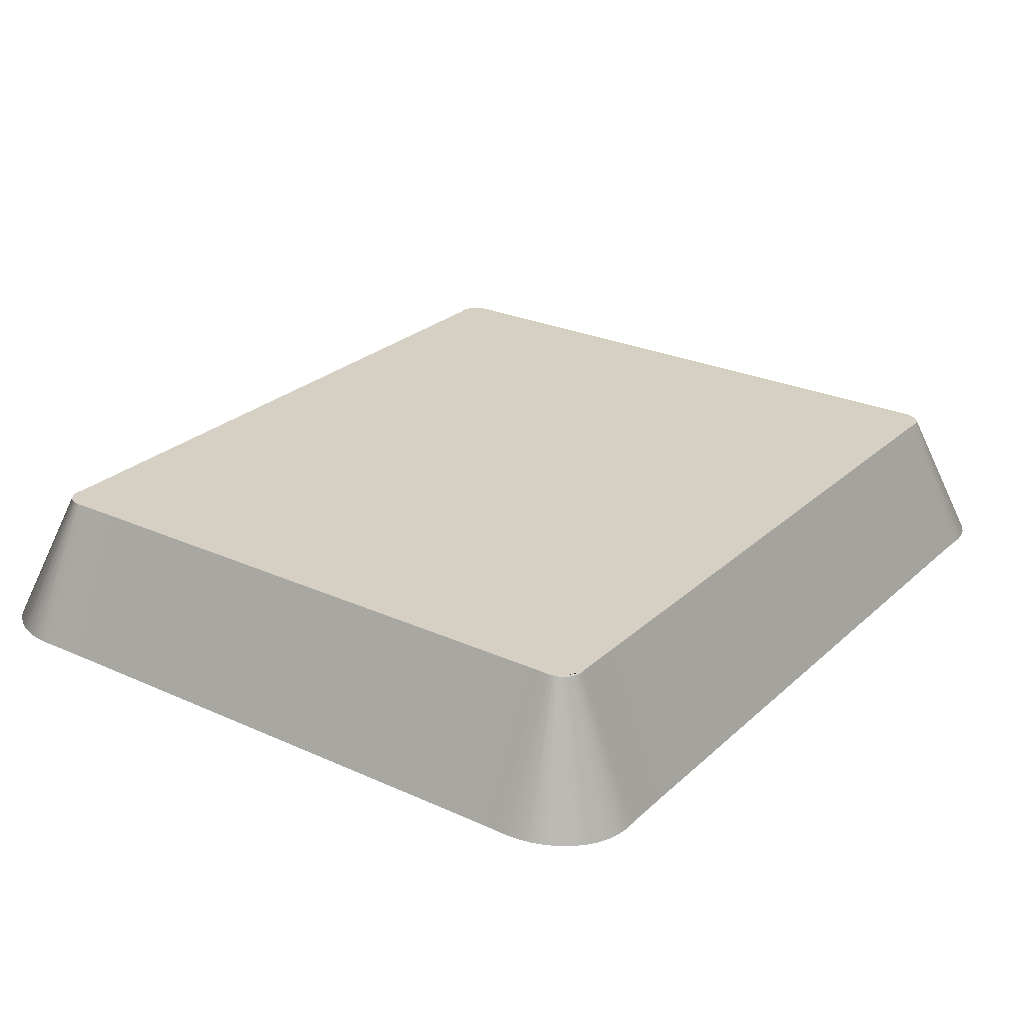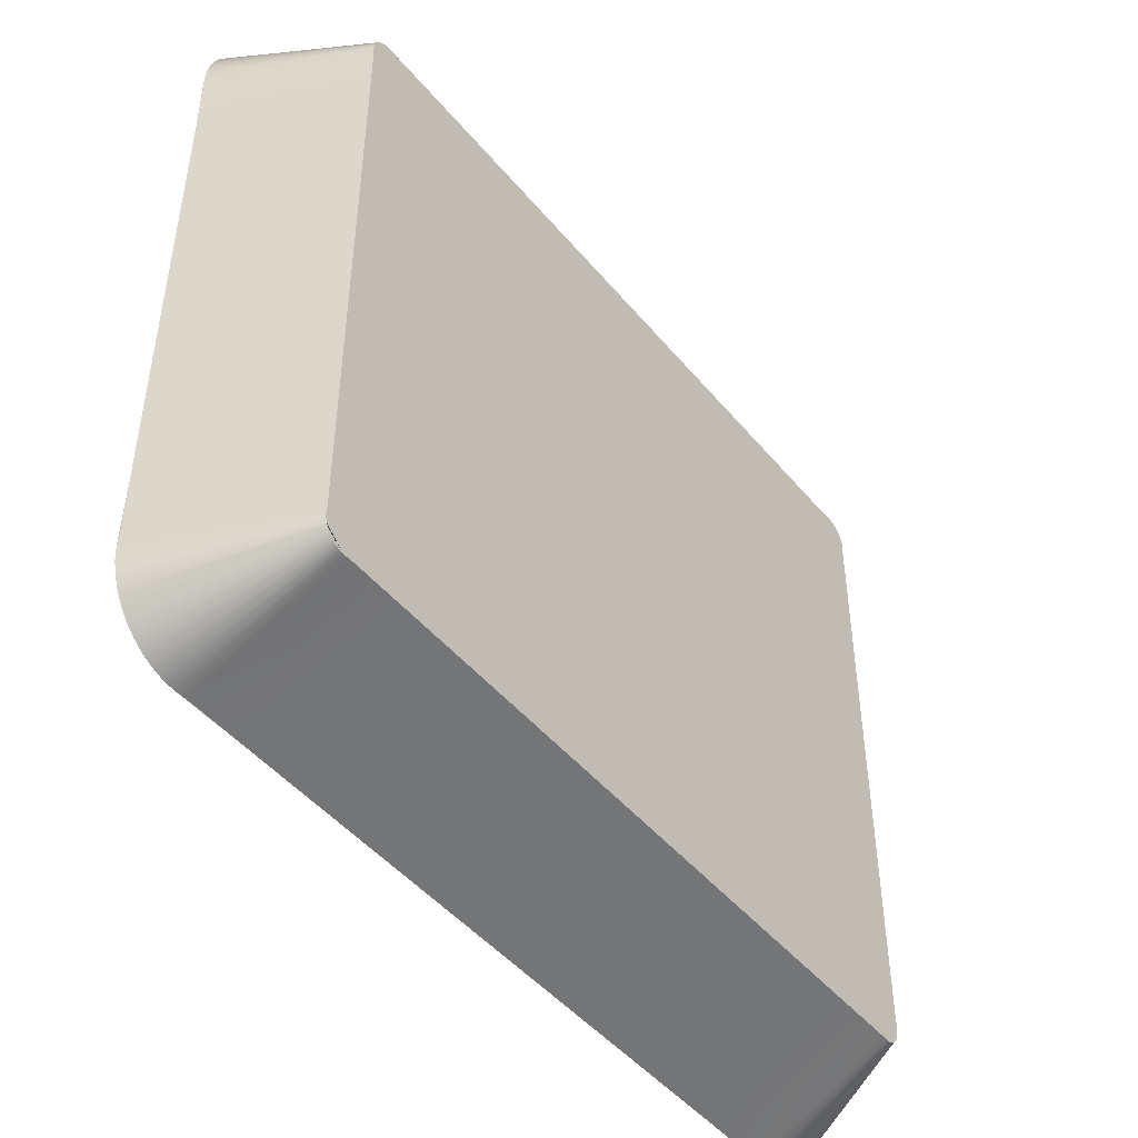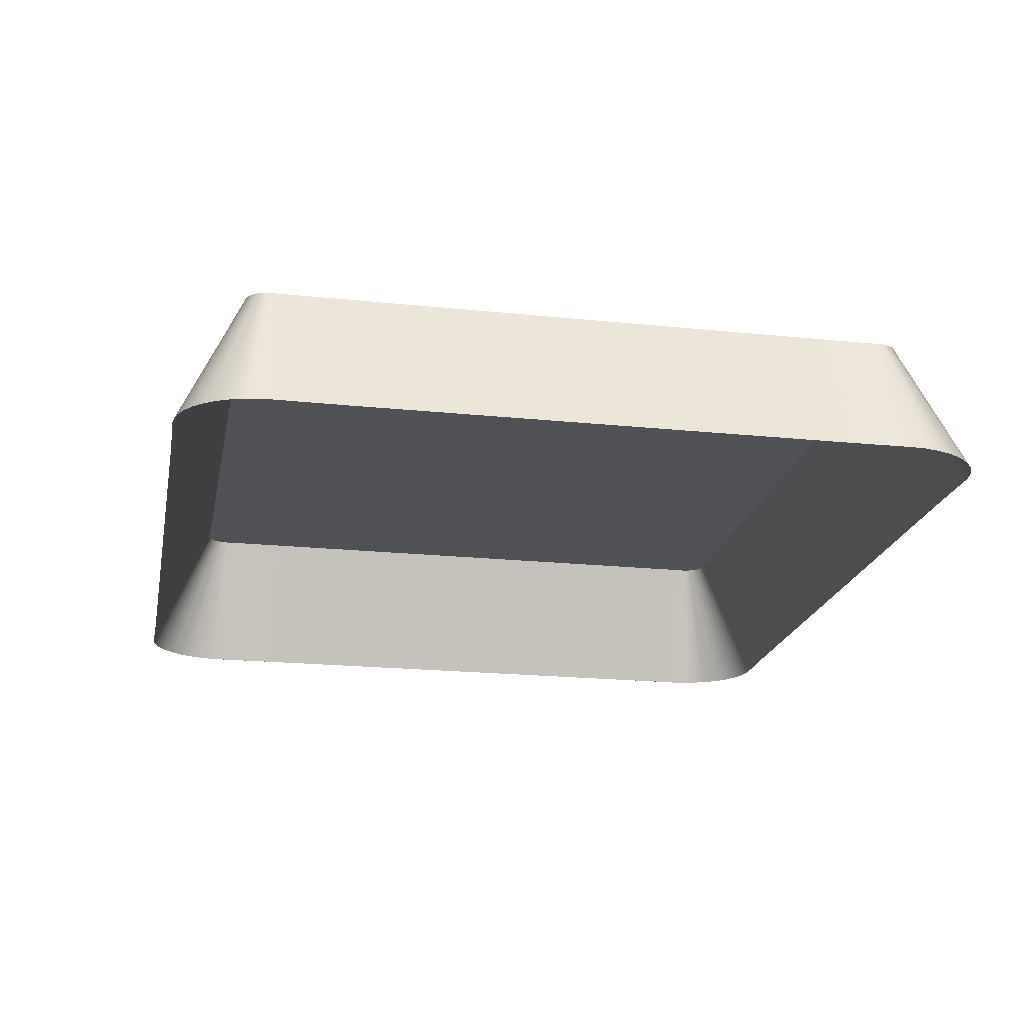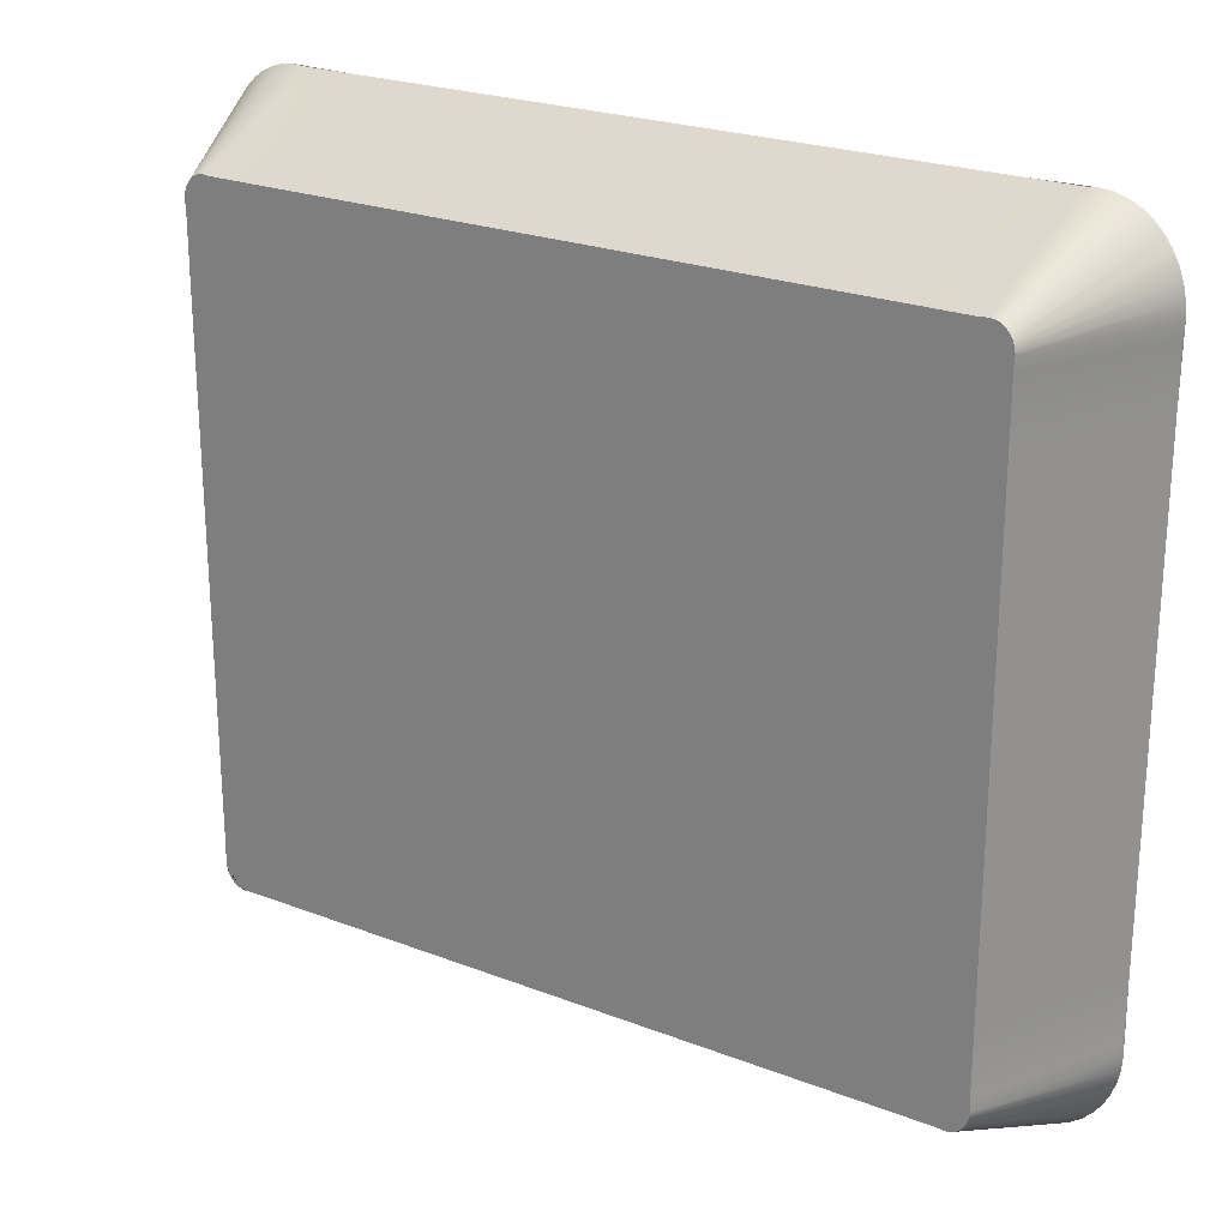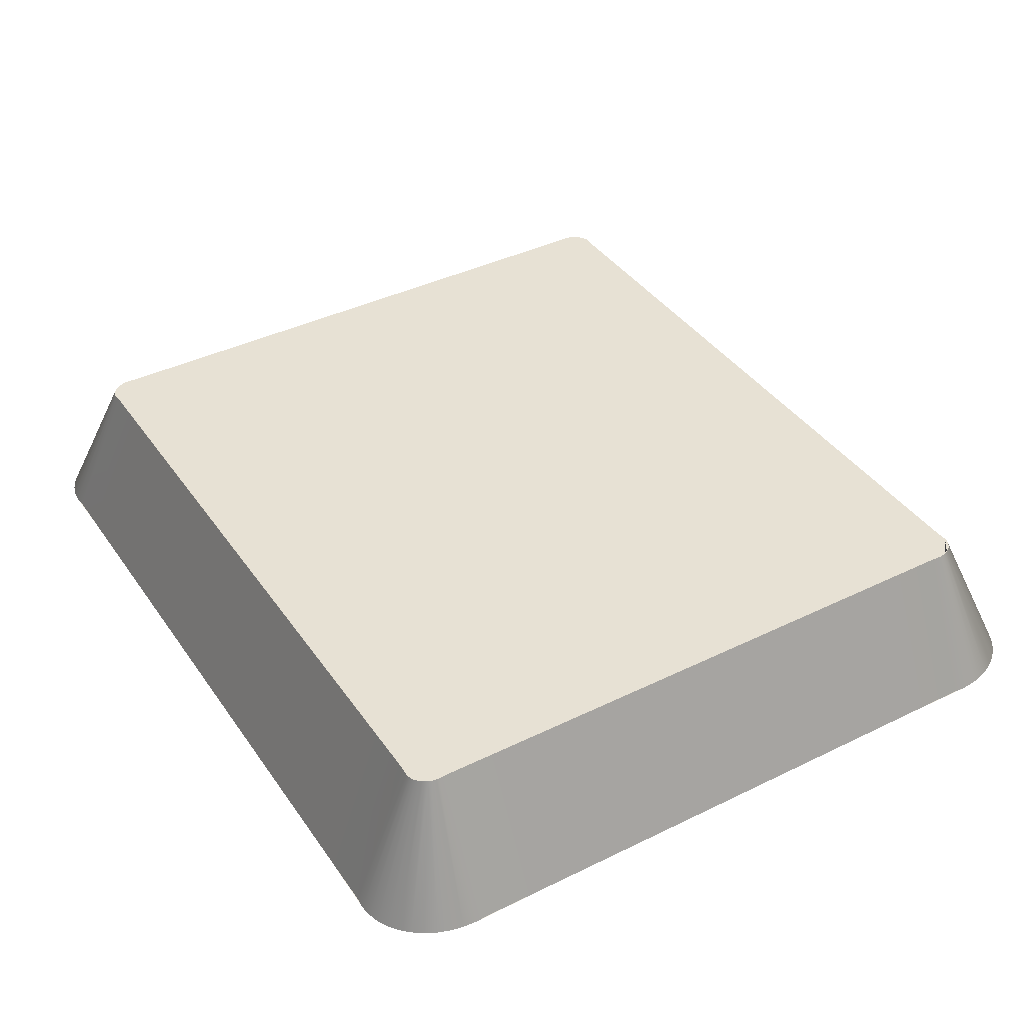
<metadata>
{"format":"obj","ext":"obj","renderer":"f3d","projection":"perspective","resolution":1024,"background":"white","views":[{"elev":26.0,"azim":125.6,"up":"+Y"},{"elev":-47.1,"azim":127.4,"up":"+Z"},{"elev":-20.0,"azim":-100.9,"up":"+Y"},{"elev":23.6,"azim":-147.1,"up":"+Z"},{"elev":39.6,"azim":58.7,"up":"+Y"}]}
</metadata>
<code>
o Group100/mesh99/mesh99-geometry#mesh99-geometry
v 0.354 0.02924 0.2493
v 0.3589 0.0189 0.2537
v 0.354 0.02924 0.2537
v 0.3589 0.0189 0.2493
v 0.3589 0.0189 0.2581
v 0.3361 0.02924 0.2739
v 0.3589 0.0189 0.245
v 0.354 0.02924 0.2581
v 0.3401 0.02924 0.2739
v 0.3322 0.02924 0.2739
v 0.354 0.02924 0.245
v 0.3589 0.0189 0.2624
v 0.3377 0.0189 0.2785
v 0.3339 0.0189 0.2785
v 0.3322 0.02924 0.2248
v 0.3589 0.0189 0.2406
v 0.3361 0.02924 0.2248
v 0.354 0.02924 0.2625
v 0.344 0.02924 0.2739
v 0.3414 0.0189 0.2785
v 0.3301 0.0189 0.2785
v 0.3283 0.02924 0.2739
v 0.354 0.02924 0.2406
v 0.3401 0.02924 0.2248
v 0.3589 0.0189 0.2668
v 0.3283 0.02924 0.2248
v 0.3339 0.0189 0.2202
v 0.3589 0.0189 0.2362
v 0.3377 0.0189 0.2202
v 0.354 0.02924 0.2669
v 0.3479 0.02924 0.2739
v 0.3452 0.0189 0.2785
v 0.3263 0.0189 0.2785
v 0.3244 0.02924 0.2739
v 0.3301 0.0189 0.2202
v 0.354 0.02924 0.2362
v 0.344 0.02924 0.2248
v 0.3414 0.0189 0.2202
v 0.3589 0.0189 0.2712
v 0.3244 0.02924 0.2248
v 0.3263 0.0189 0.2202
v 0.3589 0.0189 0.2319
v 0.359 0.0189 0.2722
v 0.354 0.02924 0.2713
v 0.3518 0.02924 0.2739
v 0.349 0.0189 0.2785
v 0.3226 0.0189 0.2785
v 0.3205 0.02924 0.2739
v 0.354 0.02924 0.2318
v 0.3479 0.02924 0.2248
v 0.3452 0.0189 0.2202
v 0.354 0.02924 0.2721
v 0.3205 0.02924 0.2248
v 0.3226 0.0189 0.2202
v 0.3589 0.0189 0.2275
v 0.3589 0.0189 0.2732
v 0.3527 0.0189 0.2785
v 0.3188 0.0189 0.2785
v 0.2987 0.02924 0.2493
v 0.359 0.0189 0.2265
v 0.354 0.02924 0.2274
v 0.3518 0.02924 0.2248
v 0.349 0.0189 0.2202
v 0.354 0.02924 0.2724
v 0.3525 0.02924 0.2739
v 0.3536 0.0189 0.2785
v 0.3165 0.02924 0.2739
v 0.3165 0.02924 0.2248
v 0.3188 0.0189 0.2202
v 0.354 0.02924 0.2266
v 0.3587 0.0189 0.2741
v 0.3539 0.02924 0.2727
v 0.3527 0.02924 0.2739
v 0.315 0.0189 0.2785
v 0.2987 0.02924 0.2537
v 0.2987 0.02924 0.245
v 0.3589 0.0189 0.2255
v 0.3525 0.02924 0.2248
v 0.3527 0.0189 0.2202
v 0.3535 0.02924 0.2734
v 0.3529 0.02924 0.2738
v 0.3126 0.02924 0.2739
v 0.2938 0.0189 0.2537
v 0.2938 0.0189 0.245
v 0.3126 0.02924 0.2248
v 0.315 0.0189 0.2202
v 0.354 0.02924 0.2263
v 0.3539 0.02924 0.226
v 0.3536 0.0189 0.2202
v 0.3584 0.0189 0.275
v 0.3537 0.02924 0.2732
v 0.3532 0.02924 0.2737
v 0.3544 0.0189 0.2784
v 0.3113 0.0189 0.2785
v 0.2987 0.02924 0.2581
v 0.2938 0.0189 0.2581
v 0.2938 0.0189 0.2493
v 0.2938 0.0189 0.2406
v 0.2987 0.02924 0.2406
v 0.3587 0.0189 0.2246
v 0.3538 0.02924 0.2258
v 0.3532 0.02924 0.225
v 0.3537 0.02924 0.2255
v 0.3527 0.02924 0.2248
v 0.3538 0.02924 0.2729
v 0.3567 0.0189 0.2773
v 0.3534 0.02924 0.2736
v 0.3087 0.02924 0.2739
v 0.3087 0.02924 0.2248
v 0.3113 0.0189 0.2202
v 0.3584 0.0189 0.2237
v 0.3529 0.02924 0.2249
v 0.3579 0.0189 0.2759
v 0.3574 0.0189 0.2766
v 0.356 0.0189 0.2778
v 0.3552 0.0189 0.2782
v 0.3075 0.0189 0.2785
v 0.2987 0.02924 0.2625
v 0.2938 0.0189 0.2624
v 0.2938 0.0189 0.2362
v 0.2987 0.02924 0.2362
v 0.3574 0.0189 0.2221
v 0.3579 0.0189 0.2228
v 0.3534 0.02924 0.2251
v 0.3544 0.0189 0.2203
v 0.3048 0.02924 0.2739
v 0.3048 0.02924 0.2248
v 0.3075 0.0189 0.2202
v 0.3567 0.0189 0.2214
v 0.3552 0.0189 0.2205
v 0.3535 0.02924 0.2253
v 0.3037 0.0189 0.2785
v 0.2987 0.02924 0.2669
v 0.2938 0.0189 0.2668
v 0.2938 0.0189 0.2319
v 0.2987 0.02924 0.2318
v 0.356 0.0189 0.2209
v 0.3009 0.02924 0.2739
v 0.3009 0.02924 0.2248
v 0.3037 0.0189 0.2202
v 0.2999 0.0189 0.2785
v 0.2987 0.02924 0.2713
v 0.2938 0.0189 0.2712
v 0.2938 0.0189 0.2275
v 0.2987 0.02924 0.2274
v 0.2991 0.0189 0.2785
v 0.3002 0.02924 0.2739
v 0.2987 0.02924 0.2721
v 0.2937 0.0189 0.2722
v 0.2937 0.0189 0.2265
v 0.2987 0.02924 0.2266
v 0.2999 0.0189 0.2202
v 0.3 0.02924 0.2739
v 0.3002 0.02924 0.2248
v 0.2991 0.0189 0.2202
v 0.2997 0.02924 0.2738
v 0.2993 0.02924 0.2736
v 0.2991 0.02924 0.2734
v 0.2938 0.0189 0.2732
v 0.2938 0.0189 0.2255
v 0.2987 0.02924 0.2263
v 0.3 0.02924 0.2248
v 0.2983 0.0189 0.2784
v 0.2995 0.02924 0.2737
v 0.2988 0.02924 0.2727
v 0.2987 0.02924 0.2724
v 0.2991 0.02924 0.2253
v 0.2997 0.02924 0.2249
v 0.2974 0.0189 0.2782
v 0.2967 0.0189 0.2778
v 0.2989 0.02924 0.2729
v 0.294 0.0189 0.2741
v 0.294 0.0189 0.2246
v 0.299 0.02924 0.2255
v 0.2983 0.0189 0.2203
v 0.2959 0.0189 0.2773
v 0.299 0.02924 0.2732
v 0.2943 0.0189 0.275
v 0.2988 0.02924 0.226
v 0.2989 0.02924 0.2258
v 0.2959 0.0189 0.2214
v 0.2993 0.02924 0.2251
v 0.2995 0.02924 0.225
v 0.2953 0.0189 0.2766
v 0.2948 0.0189 0.2759
v 0.2943 0.0189 0.2237
v 0.2953 0.0189 0.2221
v 0.2967 0.0189 0.2209
v 0.2974 0.0189 0.2205
v 0.2948 0.0189 0.2228
f 1 2 3
f 3 2 1
f 1 4 2
f 2 4 1
f 2 5 3
f 3 5 2
f 3 6 1
f 1 6 3
f 7 4 1
f 1 4 7
f 3 5 8
f 8 5 3
f 3 9 6
f 6 9 3
f 1 6 10
f 10 6 1
f 11 7 1
f 1 7 11
f 5 12 8
f 8 12 5
f 8 9 3
f 3 9 8
f 9 13 6
f 6 13 9
f 6 14 10
f 10 14 6
f 1 10 15
f 15 10 1
f 16 7 11
f 11 7 16
f 11 1 17
f 17 1 11
f 8 12 18
f 18 12 8
f 8 19 9
f 9 19 8
f 9 20 13
f 13 20 9
f 6 13 14
f 14 13 6
f 10 14 21
f 21 14 10
f 10 22 15
f 15 22 10
f 1 15 17
f 17 15 1
f 23 16 11
f 11 16 23
f 11 17 24
f 24 17 11
f 12 25 18
f 18 25 12
f 18 19 8
f 8 19 18
f 19 20 9
f 9 20 19
f 10 21 22
f 22 21 10
f 15 22 26
f 26 22 15
f 15 27 17
f 17 27 15
f 28 16 23
f 23 16 28
f 11 24 23
f 23 24 11
f 17 29 24
f 24 29 17
f 18 25 30
f 30 25 18
f 18 31 19
f 19 31 18
f 19 32 20
f 20 32 19
f 22 21 33
f 33 21 22
f 22 34 26
f 26 34 22
f 26 35 15
f 15 35 26
f 15 35 27
f 27 35 15
f 17 27 29
f 29 27 17
f 36 28 23
f 23 28 36
f 23 24 37
f 37 24 23
f 24 29 38
f 38 29 24
f 25 39 30
f 30 39 25
f 30 31 18
f 18 31 30
f 31 32 19
f 19 32 31
f 22 33 34
f 34 33 22
f 26 34 40
f 40 34 26
f 26 41 35
f 35 41 26
f 42 28 36
f 36 28 42
f 23 37 36
f 36 37 23
f 24 38 37
f 37 38 24
f 43 39 25
f 25 39 43
f 30 39 44
f 44 39 30
f 30 45 31
f 31 45 30
f 31 46 32
f 32 46 31
f 34 33 47
f 47 33 34
f 34 48 40
f 40 48 34
f 40 41 26
f 26 41 40
f 49 42 36
f 36 42 49
f 36 37 50
f 50 37 36
f 37 38 51
f 51 38 37
f 39 43 52
f 52 43 39
f 39 52 44
f 44 52 39
f 44 45 30
f 30 45 44
f 45 46 31
f 31 46 45
f 34 47 48
f 48 47 34
f 40 48 53
f 53 48 40
f 40 54 41
f 41 54 40
f 55 42 49
f 49 42 55
f 36 50 49
f 49 50 36
f 37 51 50
f 50 51 37
f 52 43 56
f 56 43 52
f 52 45 44
f 44 45 52
f 45 57 46
f 46 57 45
f 48 47 58
f 58 47 48
f 48 59 53
f 53 59 48
f 53 54 40
f 40 54 53
f 60 42 55
f 55 42 60
f 61 55 49
f 49 55 61
f 49 50 62
f 62 50 49
f 50 51 63
f 63 51 50
f 52 56 64
f 64 56 52
f 52 65 45
f 45 65 52
f 65 57 45
f 45 57 65
f 66 46 57
f 57 46 66
f 48 58 67
f 67 58 48
f 48 67 59
f 59 67 48
f 53 59 68
f 68 59 53
f 53 69 54
f 54 69 53
f 60 55 70
f 70 55 60
f 70 55 61
f 61 55 70
f 49 62 61
f 61 62 49
f 50 63 62
f 62 63 50
f 64 56 71
f 71 56 64
f 52 64 72
f 72 64 52
f 52 72 65
f 65 72 52
f 73 57 65
f 65 57 73
f 73 66 57
f 57 66 73
f 67 58 74
f 74 58 67
f 67 75 59
f 59 75 67
f 68 59 76
f 76 59 68
f 68 69 53
f 53 69 68
f 77 60 70
f 70 60 77
f 70 61 78
f 78 61 70
f 61 62 78
f 78 62 61
f 62 63 79
f 79 63 62
f 64 71 72
f 72 71 64
f 72 80 65
f 65 80 72
f 80 73 65
f 65 73 80
f 81 66 73
f 73 66 81
f 67 74 82
f 82 74 67
f 67 82 75
f 75 82 67
f 59 75 83
f 83 75 59
f 76 59 84
f 84 59 76
f 68 76 85
f 85 76 68
f 68 86 69
f 69 86 68
f 77 70 87
f 87 70 77
f 70 78 88
f 88 78 70
f 62 79 78
f 78 79 62
f 89 79 63
f 63 79 89
f 72 71 90
f 90 71 72
f 72 91 80
f 80 91 72
f 80 92 73
f 73 92 80
f 81 93 66
f 66 93 81
f 92 81 73
f 73 81 92
f 82 74 94
f 94 74 82
f 82 95 75
f 75 95 82
f 83 75 96
f 96 75 83
f 59 83 97
f 97 83 59
f 84 59 97
f 97 59 84
f 98 76 84
f 84 76 98
f 85 76 99
f 99 76 85
f 85 86 68
f 68 86 85
f 70 88 87
f 87 88 70
f 100 77 87
f 87 77 100
f 88 78 101
f 101 78 88
f 88 78 102
f 102 78 88
f 88 103 78
f 78 103 88
f 78 79 104
f 104 79 78
f 104 79 89
f 89 79 104
f 72 90 105
f 105 90 72
f 72 105 91
f 91 105 72
f 91 106 80
f 80 106 91
f 80 107 92
f 92 107 80
f 92 93 81
f 81 93 92
f 82 94 108
f 108 94 82
f 82 108 95
f 95 108 82
f 75 95 96
f 96 95 75
f 99 76 98
f 98 76 99
f 85 99 109
f 109 99 85
f 85 110 86
f 86 110 85
f 100 87 88
f 88 87 100
f 101 78 103
f 103 78 101
f 111 88 101
f 101 88 111
f 102 78 104
f 104 78 102
f 88 102 103
f 103 102 88
f 104 89 112
f 112 89 104
f 105 90 113
f 113 90 105
f 105 114 91
f 91 114 105
f 91 114 106
f 106 114 91
f 80 106 115
f 115 106 80
f 80 115 107
f 107 115 80
f 107 116 92
f 92 116 107
f 92 116 93
f 93 116 92
f 108 94 117
f 117 94 108
f 108 118 95
f 95 118 108
f 96 95 119
f 119 95 96
f 120 99 98
f 98 99 120
f 109 99 121
f 121 99 109
f 109 110 85
f 85 110 109
f 111 100 88
f 88 100 111
f 122 101 103
f 103 101 122
f 123 111 101
f 101 111 123
f 102 104 112
f 112 104 102
f 103 102 124
f 124 102 103
f 112 89 125
f 125 89 112
f 105 113 114
f 114 113 105
f 107 115 116
f 116 115 107
f 108 117 126
f 126 117 108
f 108 126 118
f 118 126 108
f 95 118 119
f 119 118 95
f 121 99 120
f 120 99 121
f 109 121 127
f 127 121 109
f 109 128 110
f 110 128 109
f 122 123 101
f 101 123 122
f 103 129 122
f 122 129 103
f 112 125 102
f 102 125 112
f 102 130 124
f 124 130 102
f 103 124 131
f 131 124 103
f 126 117 132
f 132 117 126
f 126 133 118
f 118 133 126
f 119 118 134
f 134 118 119
f 135 121 120
f 120 121 135
f 127 121 136
f 136 121 127
f 127 128 109
f 109 128 127
f 129 103 131
f 131 103 129
f 102 125 130
f 130 125 102
f 124 130 137
f 137 130 124
f 124 137 131
f 131 137 124
f 126 132 138
f 138 132 126
f 126 138 133
f 133 138 126
f 118 133 134
f 134 133 118
f 136 121 135
f 135 121 136
f 127 136 139
f 139 136 127
f 127 140 128
f 128 140 127
f 131 137 129
f 129 137 131
f 138 132 141
f 141 132 138
f 138 142 133
f 133 142 138
f 134 133 143
f 143 133 134
f 144 136 135
f 135 136 144
f 139 136 145
f 145 136 139
f 139 140 127
f 127 140 139
f 132 146 141
f 141 146 132
f 138 141 147
f 147 141 138
f 138 148 142
f 142 148 138
f 133 142 143
f 143 142 133
f 143 149 134
f 134 149 143
f 145 136 144
f 144 136 145
f 135 150 144
f 144 150 135
f 139 145 151
f 151 145 139
f 139 152 140
f 140 152 139
f 153 141 146
f 146 141 153
f 147 141 153
f 153 141 147
f 138 147 148
f 148 147 138
f 143 142 148
f 148 142 143
f 143 148 149
f 149 148 143
f 151 145 144
f 144 145 151
f 150 151 144
f 144 151 150
f 139 151 154
f 154 151 139
f 154 152 139
f 139 152 154
f 140 152 155
f 155 152 140
f 153 146 156
f 156 146 153
f 147 153 157
f 157 153 147
f 147 158 148
f 148 158 147
f 148 159 149
f 149 159 148
f 160 151 150
f 150 151 160
f 154 151 161
f 161 151 154
f 162 152 154
f 154 152 162
f 162 155 152
f 152 155 162
f 156 146 163
f 163 146 156
f 153 156 164
f 164 156 153
f 153 164 157
f 157 164 153
f 147 157 158
f 158 157 147
f 158 165 148
f 148 165 158
f 148 166 159
f 159 166 148
f 160 161 151
f 151 161 160
f 154 161 167
f 167 161 154
f 154 168 162
f 162 168 154
f 168 155 162
f 162 155 168
f 156 163 164
f 164 163 156
f 164 169 157
f 157 169 164
f 157 170 158
f 158 170 157
f 158 171 165
f 165 171 158
f 165 166 148
f 148 166 165
f 166 172 159
f 159 172 166
f 173 161 160
f 160 161 173
f 167 161 174
f 174 161 167
f 154 167 168
f 168 167 154
f 168 175 155
f 155 175 168
f 164 163 169
f 169 163 164
f 157 169 170
f 170 169 157
f 158 170 176
f 176 170 158
f 158 177 171
f 171 177 158
f 165 171 178
f 178 171 165
f 166 165 172
f 172 165 166
f 173 179 161
f 161 179 173
f 174 161 180
f 180 161 174
f 181 167 174
f 174 167 181
f 168 167 182
f 182 167 168
f 183 175 168
f 168 175 183
f 177 158 176
f 176 158 177
f 171 177 184
f 184 177 171
f 171 185 178
f 178 185 171
f 165 178 172
f 172 178 165
f 186 179 173
f 173 179 186
f 180 161 179
f 179 161 180
f 187 174 180
f 180 174 187
f 167 181 188
f 188 181 167
f 174 187 181
f 181 187 174
f 167 188 182
f 182 188 167
f 168 182 183
f 183 182 168
f 183 189 175
f 175 189 183
f 177 176 184
f 184 176 177
f 171 184 185
f 185 184 171
f 186 180 179
f 179 180 186
f 187 180 190
f 190 180 187
f 182 188 189
f 189 188 182
f 182 189 183
f 183 189 182
f 190 180 186
f 186 180 190

</code>
